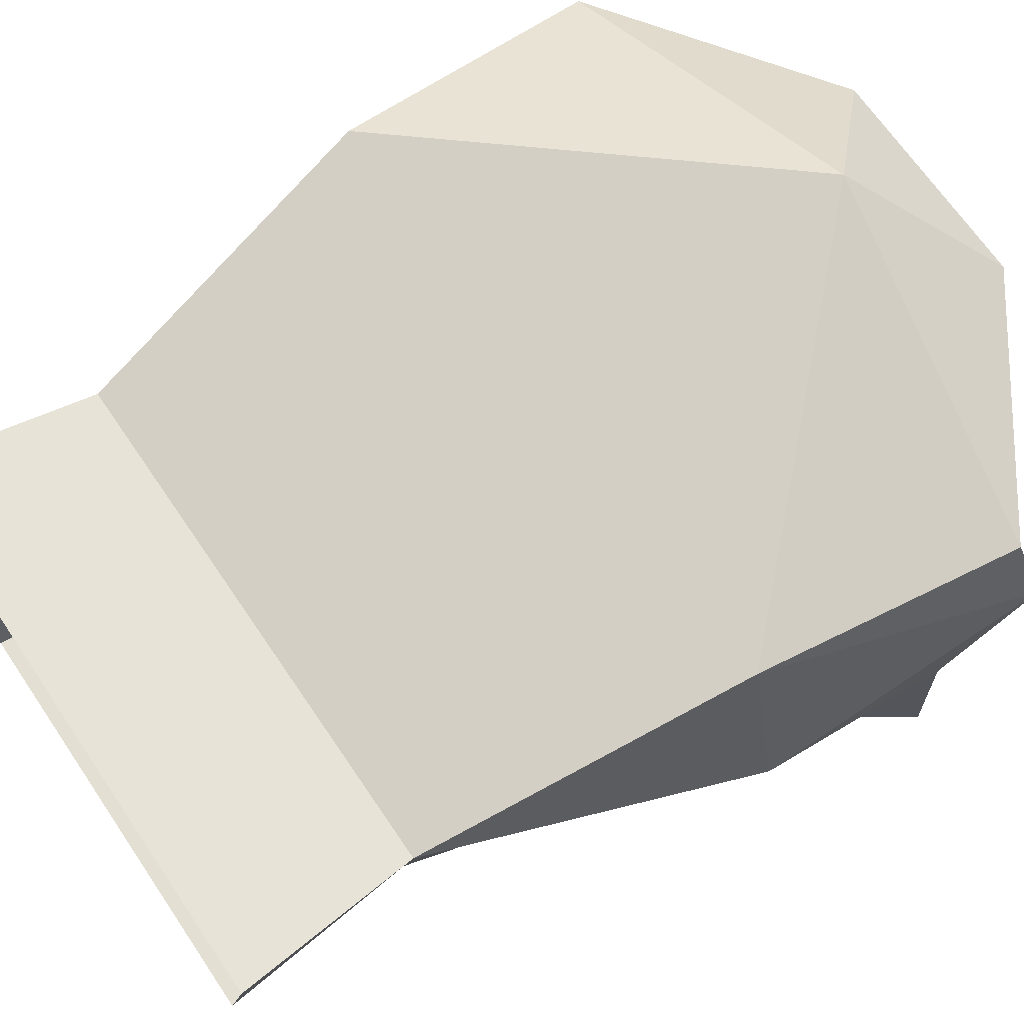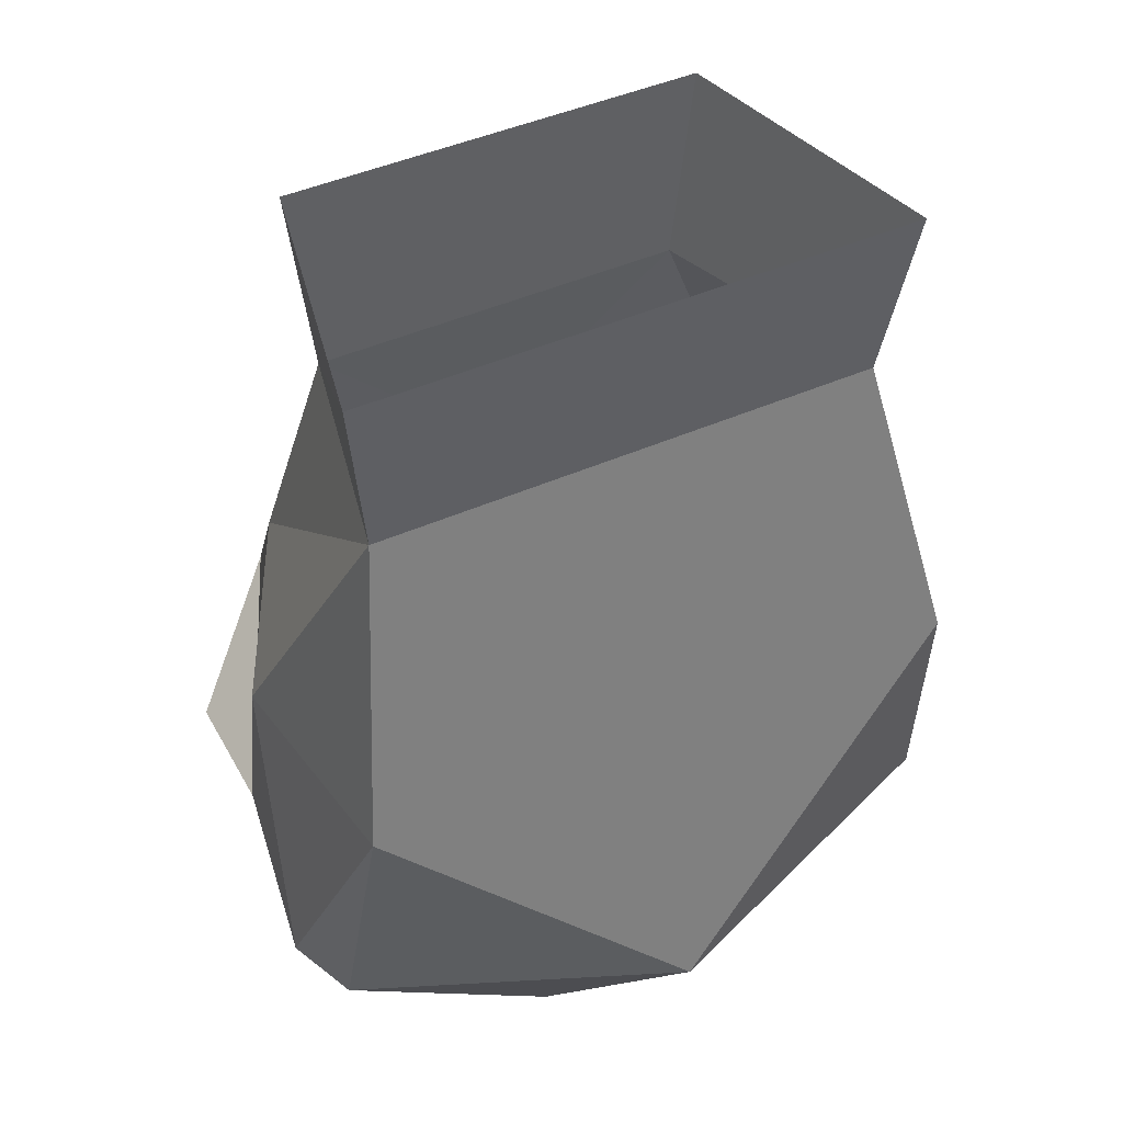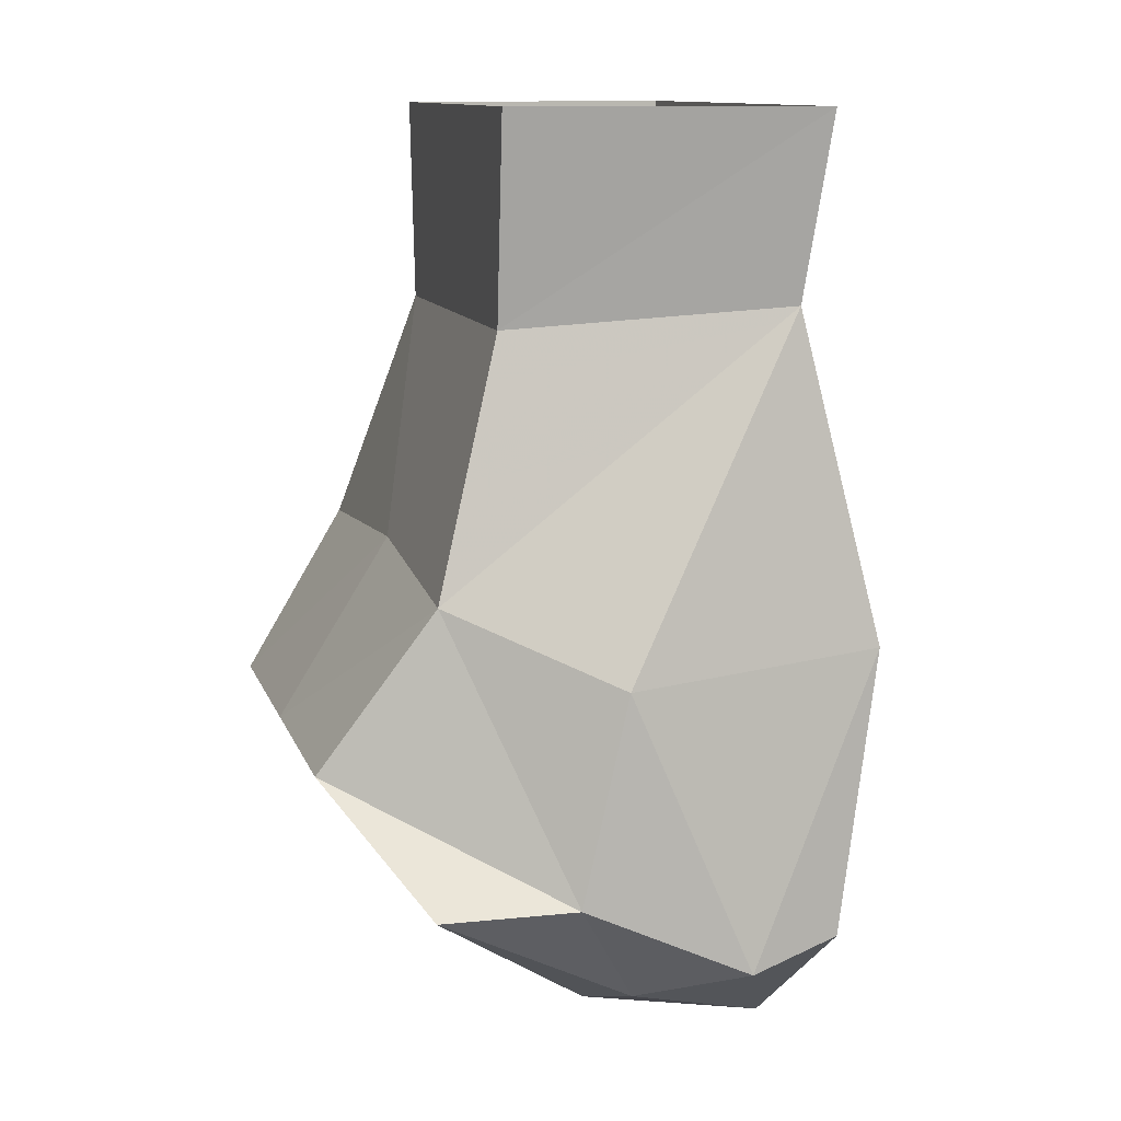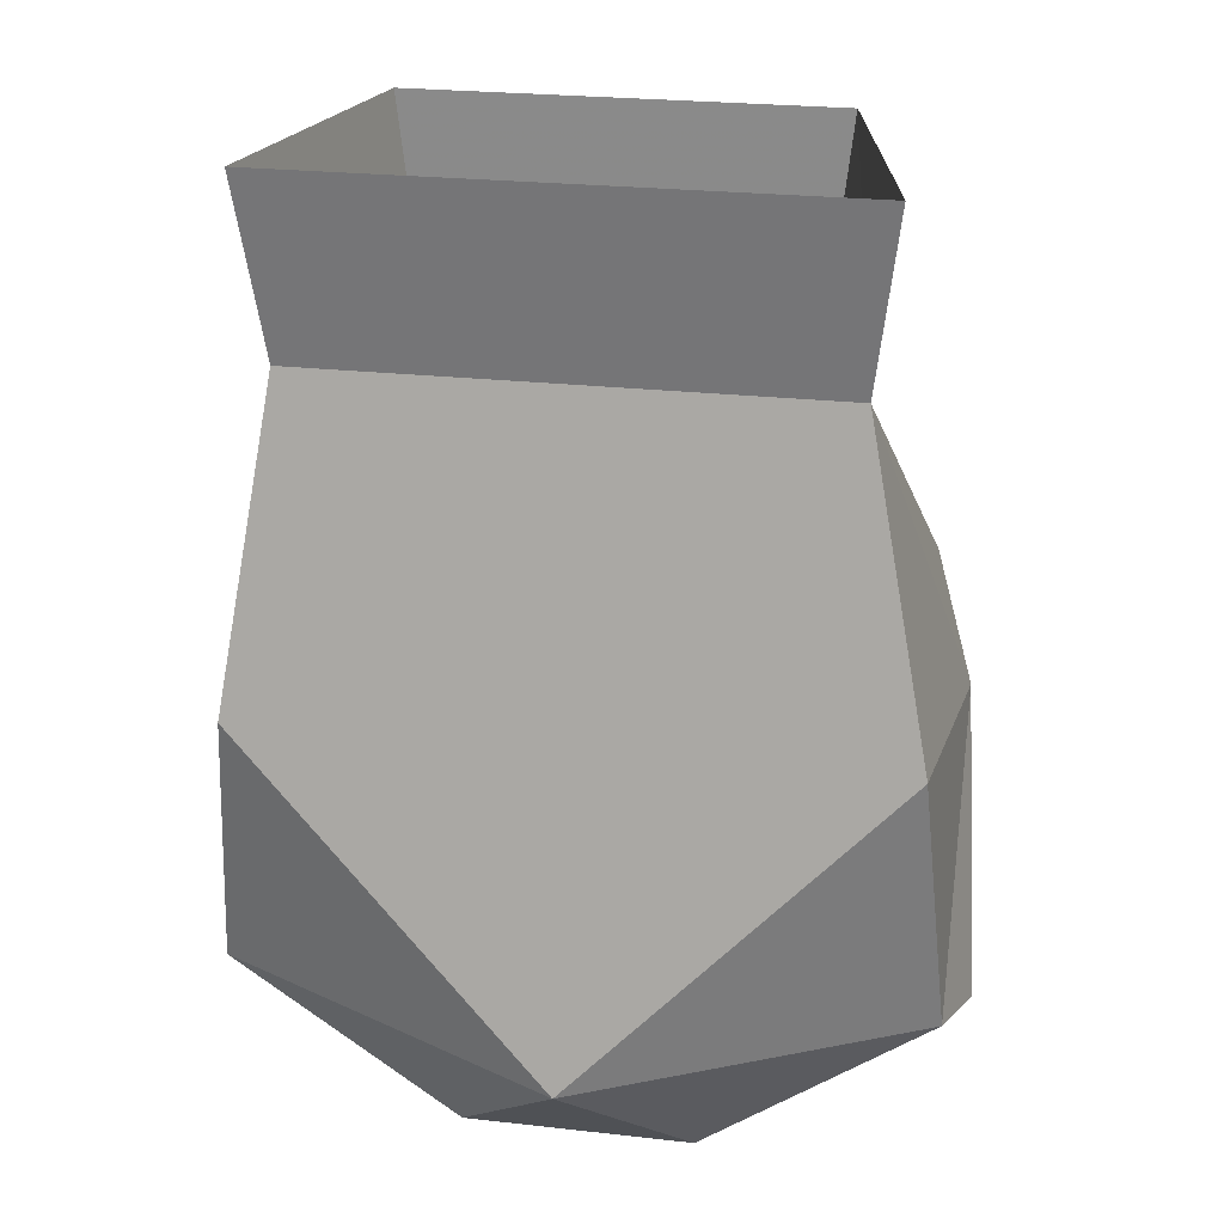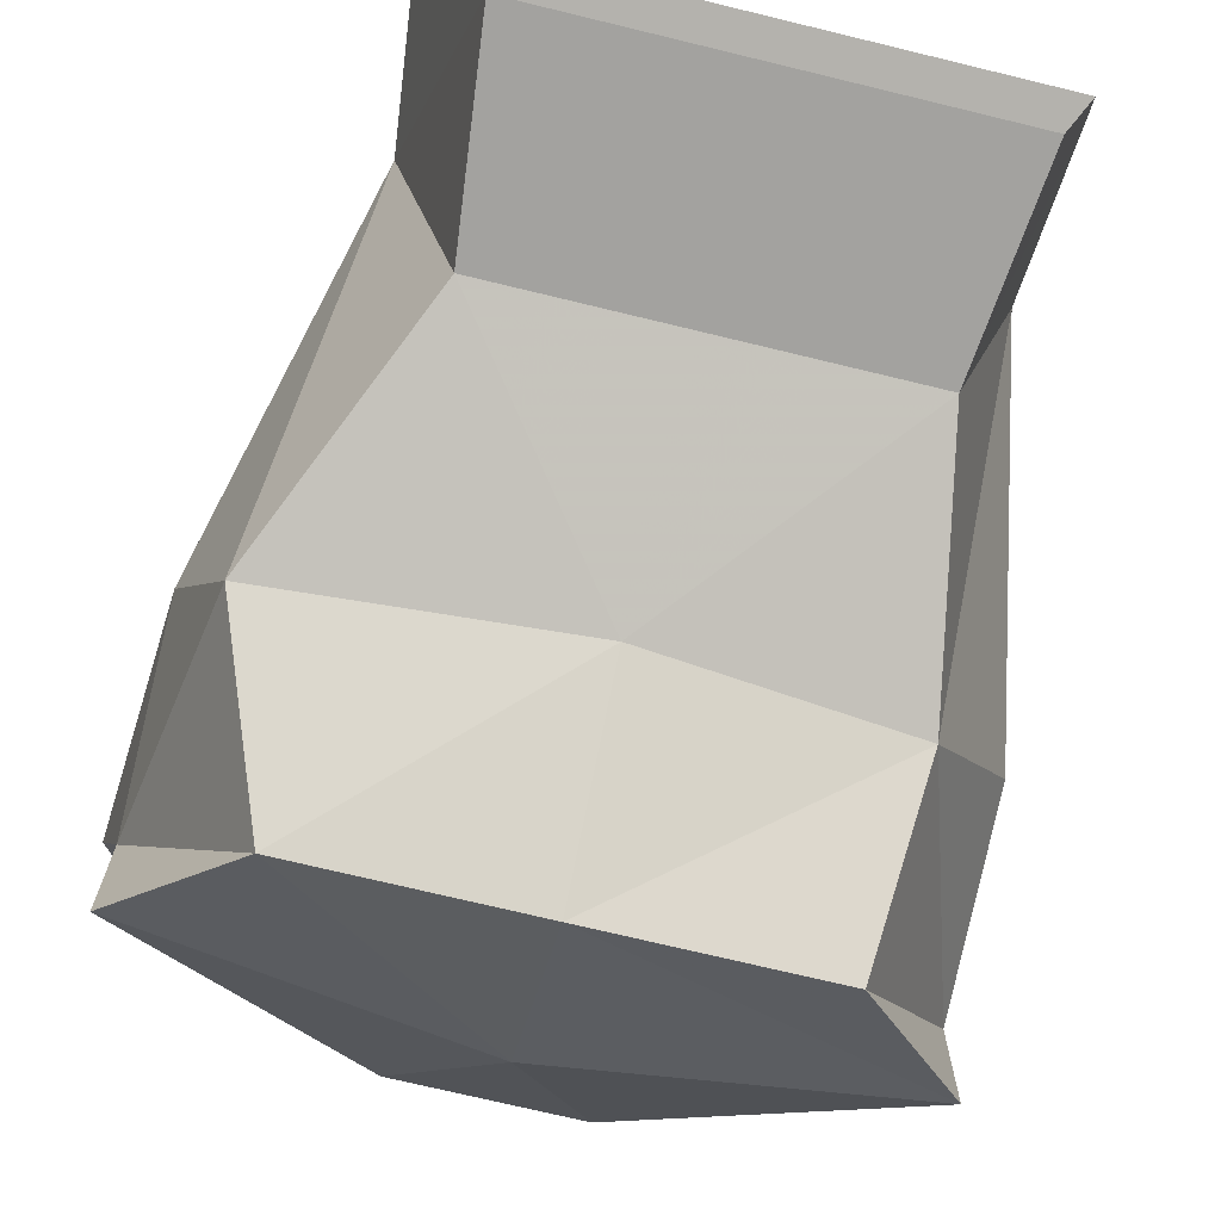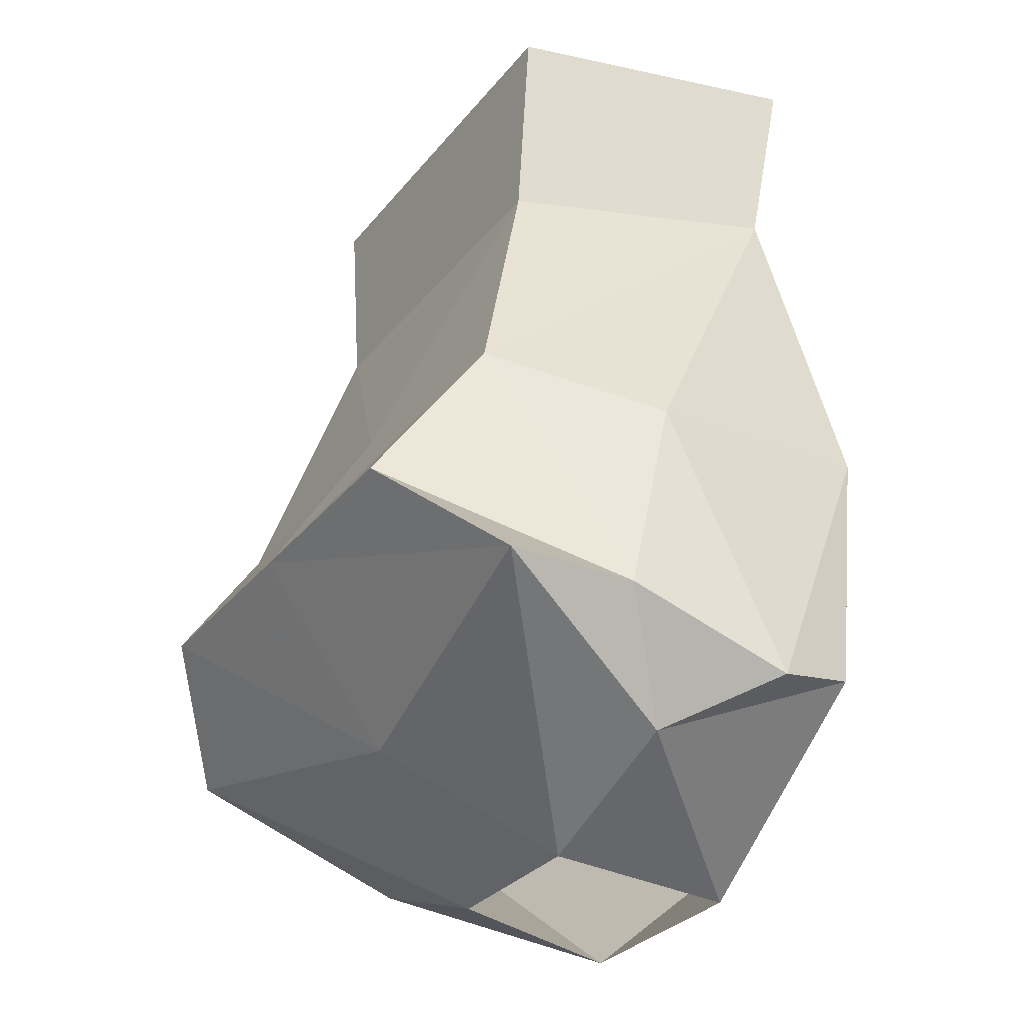
<metadata>
{"format":"obj","ext":"obj","renderer":"f3d","projection":"perspective","resolution":1024,"background":"white","views":[{"elev":66.9,"azim":-124.0,"up":"+Z"},{"elev":44.7,"azim":-27.4,"up":"+Y"},{"elev":11.1,"azim":-104.6,"up":"+Y"},{"elev":24.5,"azim":10.5,"up":"+Y"},{"elev":-72.5,"azim":166.4,"up":"+Z"},{"elev":-29.6,"azim":-120.8,"up":"+Y"}]}
</metadata>
<code>
o npc/jiminua
v -15 -144 -4
v -11 -141 -11
v -15 -153 -6
v -16 -156 1
v -14 -143 7
v -12 -129 4
v -9 -130 -8
v 0 -140 -11
v 0 -148 -16
v -10 -148 -16
v -15 -153 -12
v -12 -158 -3
v -15 -155 5
v 0 -157 10
v 11 -129 4
v 12 -121 5
v -13 -121 5
v -10 -121 -8
v 8 -130 -8
v 13 -141 -11
v 10 -148 -16
v 0 -156 -10
v -4 -161 -3
v -5 -162 5
v 5 -162 5
v 15 -155 5
v 14 -143 7
v 15 -144 -4
v 9 -121 -8
v 4 -161 -3
v 15 -153 -12
v 12 -158 -3
v 16 -156 1
v 15 -153 -6
f 1 2 3
f 1 3 4
f 1 4 5
f 1 5 6
f 1 6 2
f 2 6 7
f 2 7 8
f 2 8 9
f 2 9 10
f 2 10 3
f 3 10 11
f 3 11 12
f 3 12 4
f 4 12 13
f 4 13 5
f 5 13 14
f 5 14 6
f 6 14 15
f 6 15 16
f 6 16 17
f 6 17 7
f 7 17 18
f 7 18 19
f 7 19 8
f 8 19 20
f 8 20 21
f 8 21 9
f 9 21 22
f 9 22 11
f 9 11 10
f 11 22 23
f 11 23 12
f 12 23 24
f 12 24 13
f 13 24 14
f 14 24 25
f 14 25 26
f 14 26 27
f 14 27 15
f 15 27 28
f 15 28 20
f 15 20 19
f 15 19 29
f 15 29 16
f 19 18 29
f 30 23 22
f 30 22 31
f 30 31 32
f 30 32 25
f 25 32 26
f 26 32 33
f 26 33 28
f 26 28 27
f 31 34 32
f 32 34 33
f 33 34 28
f 28 34 20
f 20 34 21
f 21 34 31
f 21 31 22

</code>
